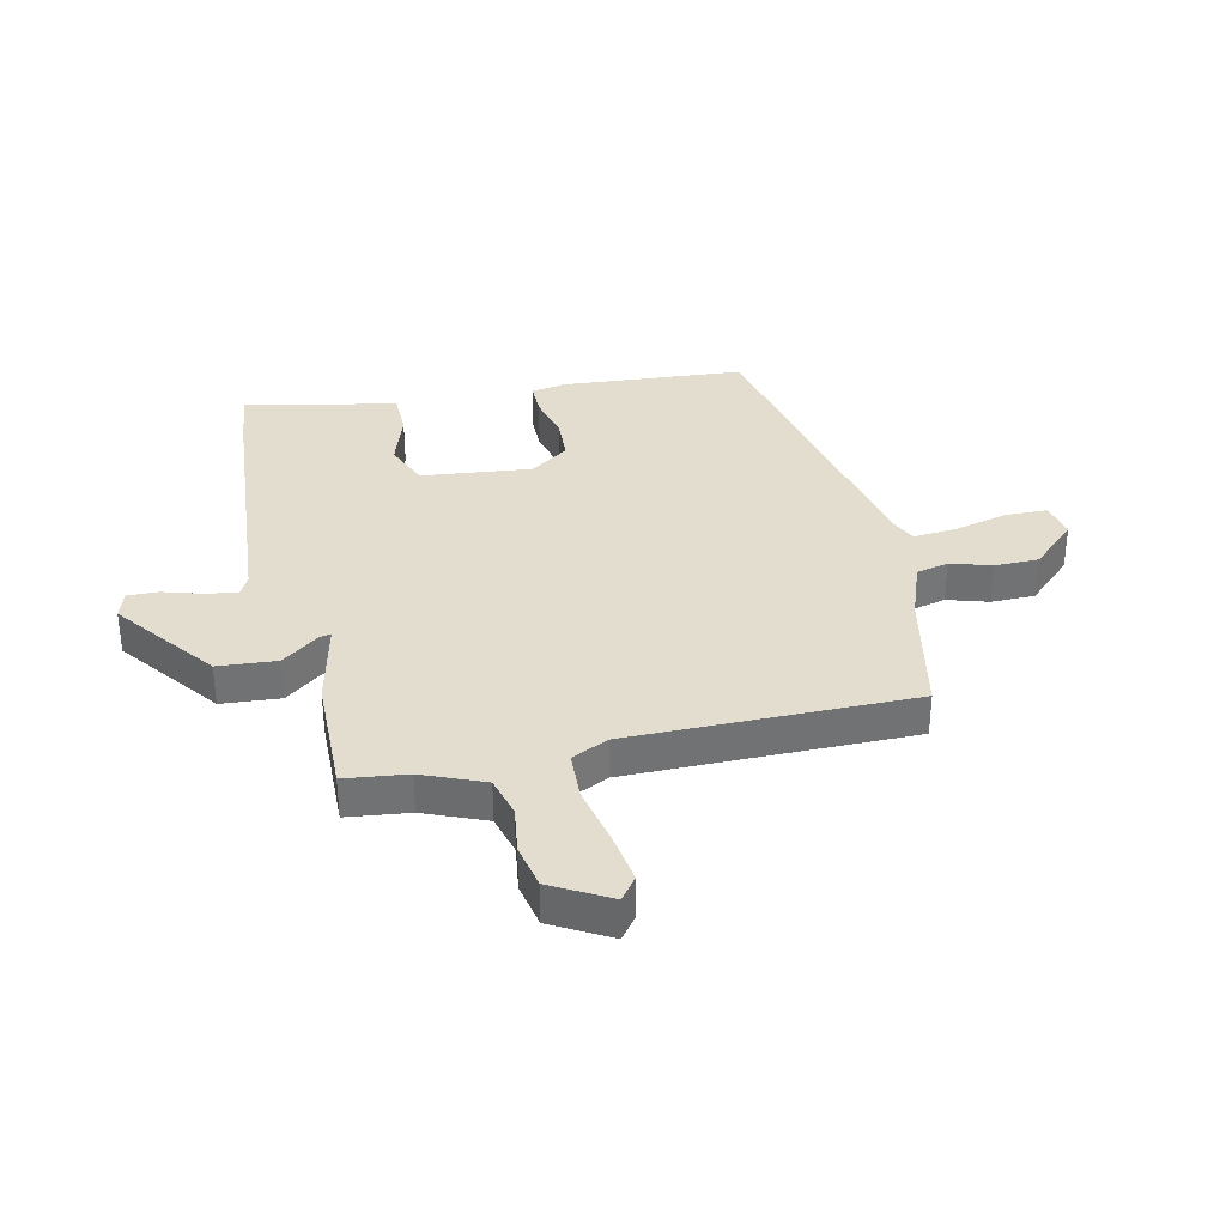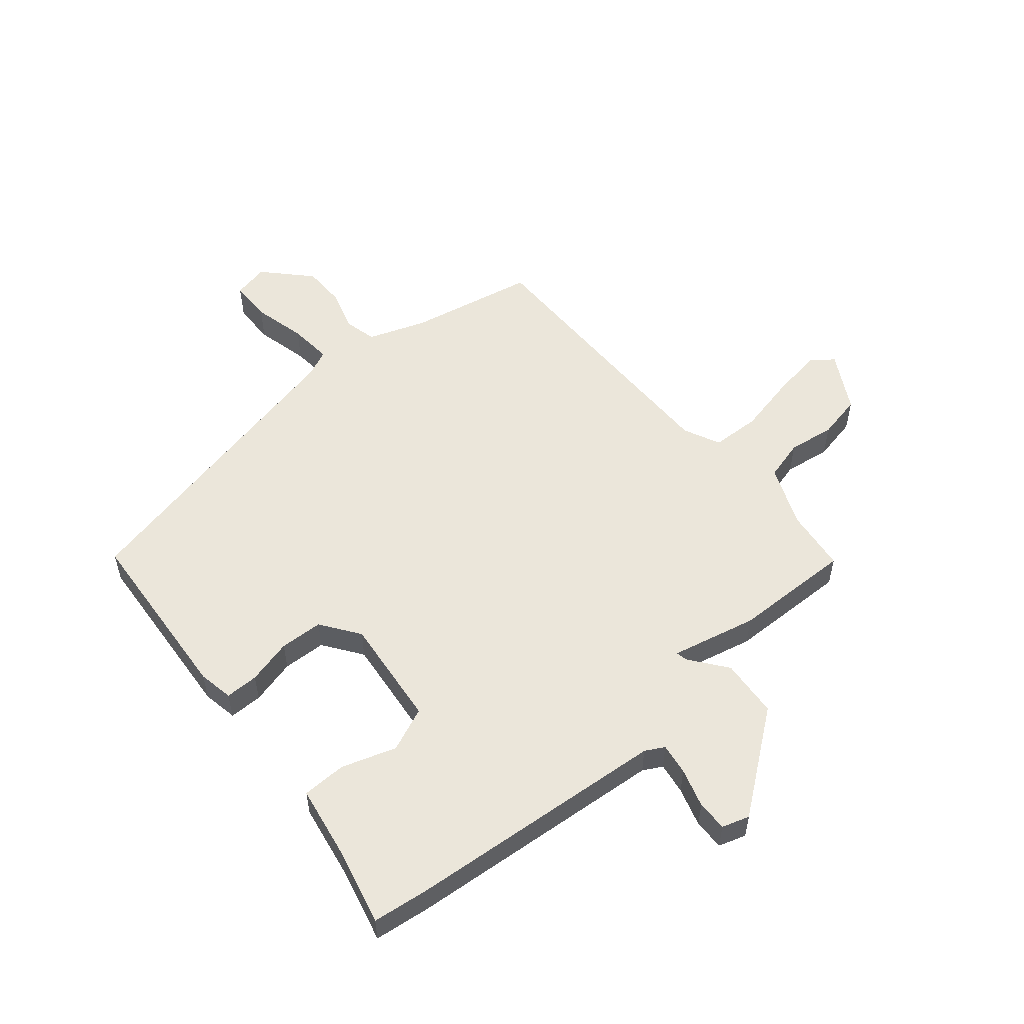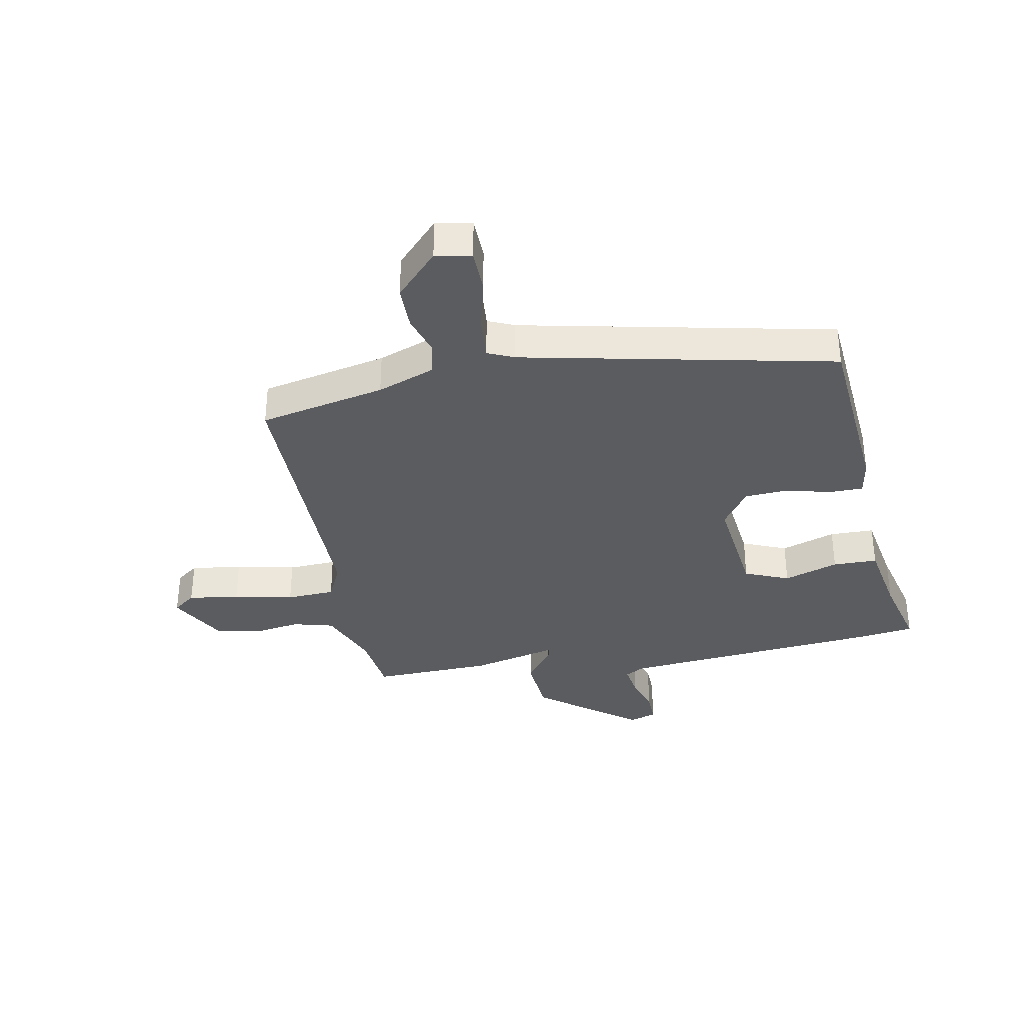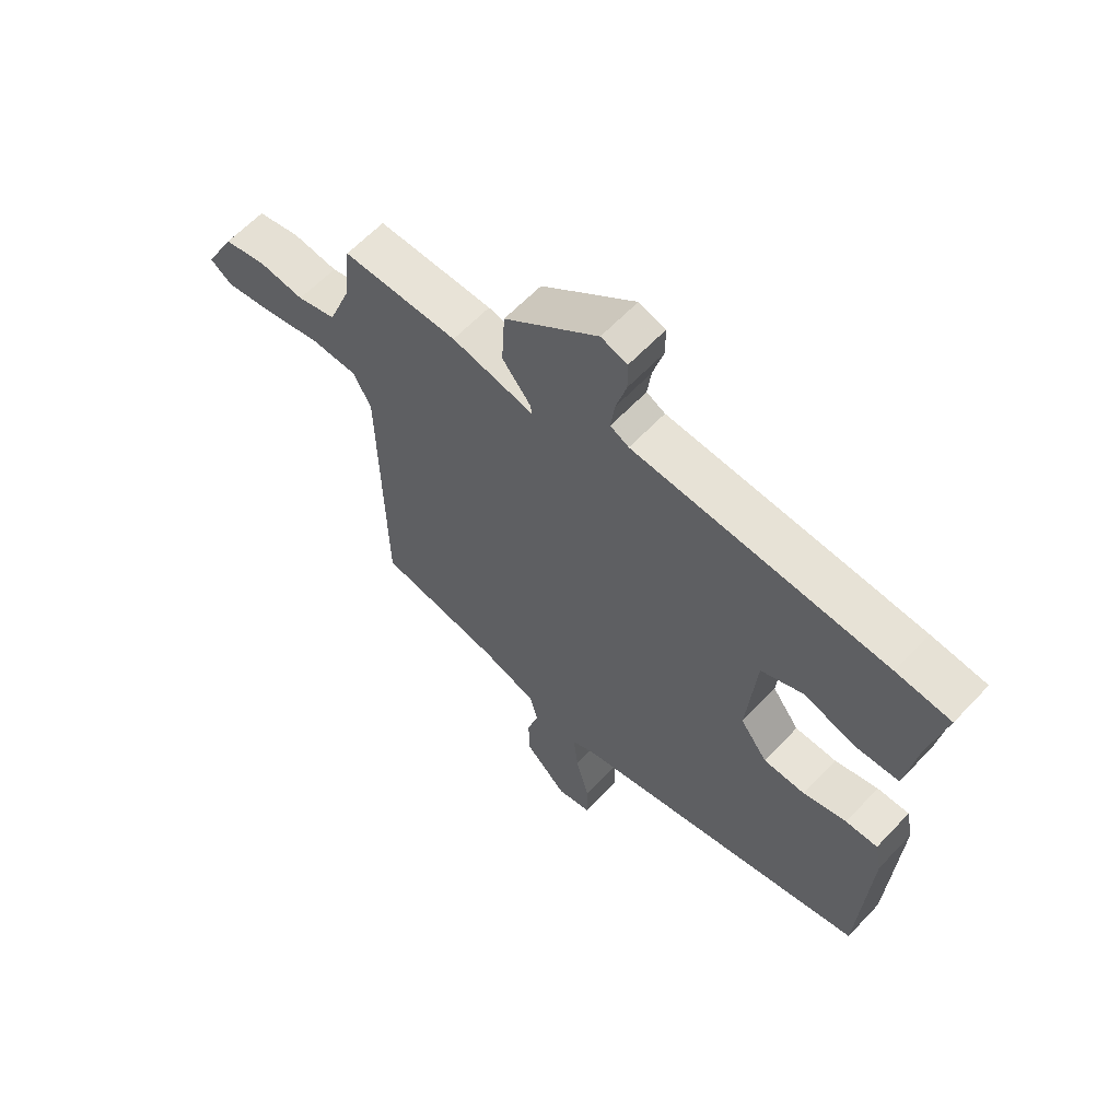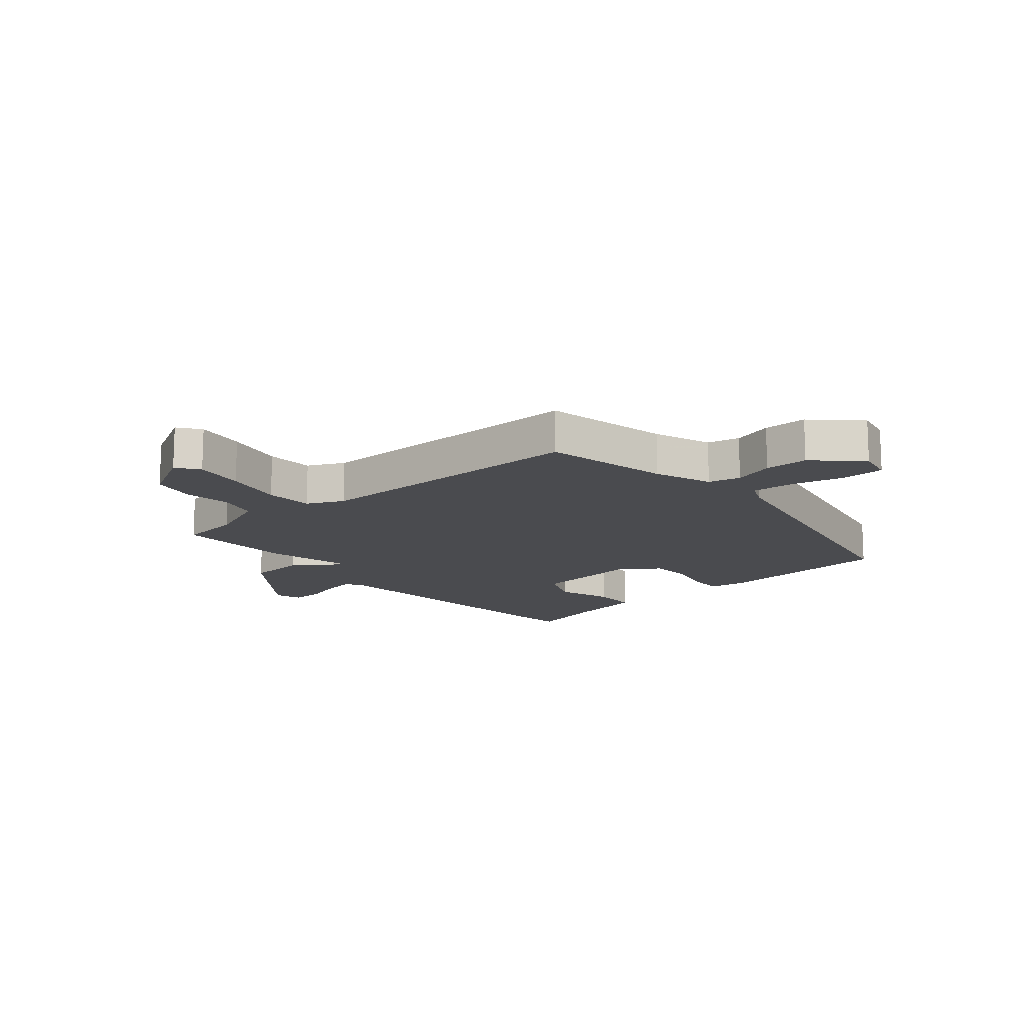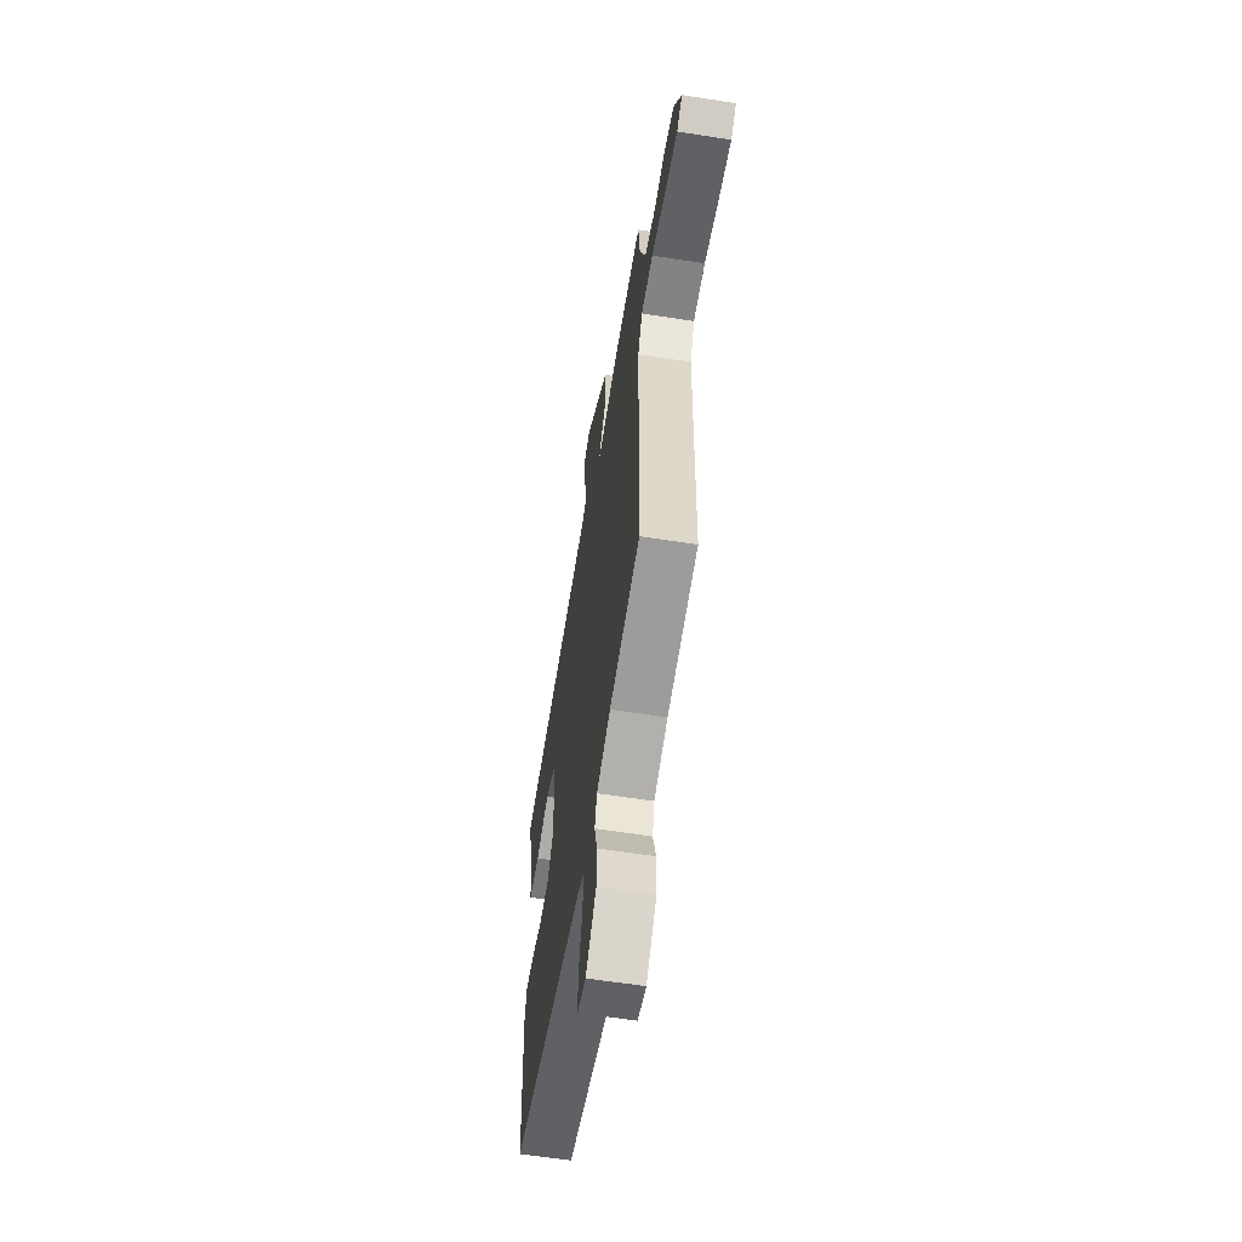
<metadata>
{"format":"obj","ext":"obj","renderer":"f3d","projection":"perspective","resolution":1024,"background":"white","views":[{"elev":34.9,"azim":78.5,"up":"+Y"},{"elev":54.8,"azim":-39.0,"up":"+Y"},{"elev":-35.3,"azim":-167.9,"up":"+Y"},{"elev":61.7,"azim":-136.9,"up":"+Z"},{"elev":-14.3,"azim":131.7,"up":"+Y"},{"elev":-59.8,"azim":80.8,"up":"+Z"}]}
</metadata>
<code>
v 0.493 0.07 0.452
v 0.504 0.07 0.345
v 0.545 0.07 0.239
v 0.614 0.07 0.219
v 0.694 0.07 0.229
v 0.77 0.07 0.212
v 0.823 0.07 0.112
v 0.784 0.07 0.084
v 0.697 0.07 0.099
v 0.595 0.07 0.123
v 0.512 0.07 0.121
v 0.481 0.07 0.059
v 0.473 0.07 -0.426
v 0.256 0.07 -0.466
v 0.157 0.07 -0.5
v 0.143 0.07 -0.555
v 0.163 0.07 -0.625
v 0.161 0.07 -0.7
v 0.087 0.07 -0.775
v 0.026 0.07 -0.761
v 0.026 0.07 -0.689
v 0.05 0.07 -0.598
v 0.058 0.07 -0.524
v 0.013 0.07 -0.503
v -0.517 0.07 -0.378
v -0.535 0.07 -0.067
v -0.523 0.07 -0.007
v -0.466 0.07 -0.008
v -0.389 0.07 -0.029
v -0.315 0.07 -0.027
v -0.267 0.07 0.038
v -0.284 0.07 0.226
v -0.359 0.07 0.259
v -0.453 0.07 0.23
v -0.529 0.07 0.233
v -0.549 0.07 0.362
v -0.578 0.07 0.492
v -0.481 0.07 0.502
v -0.032 0.07 0.531
v 0.001 0.07 0.548
v -0.006 0.07 0.602
v -0.025 0.07 0.669
v -0.025 0.07 0.722
v 0.022 0.07 0.736
v 0.189 0.07 0.603
v 0.195 0.07 0.502
v 0.145 0.07 0.439
v 0.141 0.07 0.42
v 0.288 0.07 0.451
v 0.493 0 0.452
v 0.504 0 0.345
v 0.545 0 0.239
v 0.614 0 0.219
v 0.694 0 0.229
v 0.77 0 0.212
v 0.823 0 0.112
v 0.784 0 0.084
v 0.697 0 0.099
v 0.595 0 0.123
v 0.512 0 0.121
v 0.481 0 0.059
v 0.473 0 -0.426
v 0.256 0 -0.466
v 0.157 0 -0.5
v 0.143 0 -0.555
v 0.163 0 -0.625
v 0.161 0 -0.7
v 0.087 0 -0.775
v 0.026 0 -0.761
v 0.026 0 -0.689
v 0.05 0 -0.598
v 0.058 0 -0.524
v 0.013 0 -0.503
v -0.517 0 -0.378
v -0.535 0 -0.067
v -0.523 0 -0.007
v -0.466 0 -0.008
v -0.389 0 -0.029
v -0.315 0 -0.027
v -0.267 0 0.038
v -0.284 0 0.226
v -0.359 0 0.259
v -0.453 0 0.23
v -0.529 0 0.233
v -0.549 0 0.362
v -0.578 0 0.492
v -0.481 0 0.502
v -0.032 0 0.531
v 0.001 0 0.548
v -0.006 0 0.602
v -0.025 0 0.669
v -0.025 0 0.722
v 0.022 0 0.736
v 0.189 0 0.603
v 0.195 0 0.502
v 0.145 0 0.439
v 0.141 0 0.42
v 0.288 0 0.451
f 48 49 1 2
f 45 46 47
f 44 45 47
f 43 44 47
f 42 43 47
f 41 42 47
f 40 41 47 48
f 39 40 48
f 38 39 48
f 37 38 48
f 36 37 48
f 35 36 48
f 34 35 48
f 33 34 48
f 48 2 3
f 33 48 3
f 32 33 3
f 27 28 29
f 26 27 29
f 25 26 29
f 24 25 29
f 23 24 29 30
f 20 21 22
f 19 20 22
f 18 19 22
f 17 18 22
f 16 17 22
f 15 16 22 23
f 23 30 31
f 15 23 31
f 14 15 31
f 8 9 10
f 7 8 10
f 6 7 10
f 5 6 10
f 4 5 10
f 4 10 11
f 3 4 11
f 32 3 11 12
f 14 31 32
f 13 14 32
f 12 13 32
f 51 50 98 97
f 96 95 94
f 96 94 93
f 96 93 92
f 96 92 91
f 96 91 90
f 97 96 90 89
f 97 89 88
f 97 88 87
f 97 87 86
f 97 86 85
f 97 85 84
f 97 84 83
f 97 83 82
f 52 51 97
f 52 97 82
f 52 82 81
f 78 77 76
f 78 76 75
f 78 75 74
f 78 74 73
f 79 78 73 72
f 71 70 69
f 71 69 68
f 71 68 67
f 71 67 66
f 71 66 65
f 72 71 65 64
f 80 79 72
f 80 72 64
f 80 64 63
f 59 58 57
f 59 57 56
f 59 56 55
f 59 55 54
f 59 54 53
f 60 59 53
f 60 53 52
f 61 60 52 81
f 81 80 63
f 81 63 62
f 81 62 61
f 1 50 51 2
f 2 51 52 3
f 3 52 53 4
f 4 53 54 5
f 5 54 55 6
f 6 55 56 7
f 7 56 57 8
f 8 57 58 9
f 9 58 59 10
f 10 59 60 11
f 11 60 61 12
f 12 61 62 13
f 13 62 63 14
f 14 63 64 15
f 15 64 65 16
f 16 65 66 17
f 17 66 67 18
f 18 67 68 19
f 19 68 69 20
f 20 69 70 21
f 21 70 71 22
f 22 71 72 23
f 23 72 73 24
f 24 73 74 25
f 25 74 75 26
f 26 75 76 27
f 27 76 77 28
f 28 77 78 29
f 29 78 79 30
f 30 79 80 31
f 31 80 81 32
f 32 81 82 33
f 33 82 83 34
f 34 83 84 35
f 35 84 85 36
f 36 85 86 37
f 37 86 87 38
f 38 87 88 39
f 39 88 89 40
f 40 89 90 41
f 41 90 91 42
f 42 91 92 43
f 43 92 93 44
f 44 93 94 45
f 45 94 95 46
f 46 95 96 47
f 47 96 97 48
f 48 97 98 49
f 49 98 50 1

</code>
